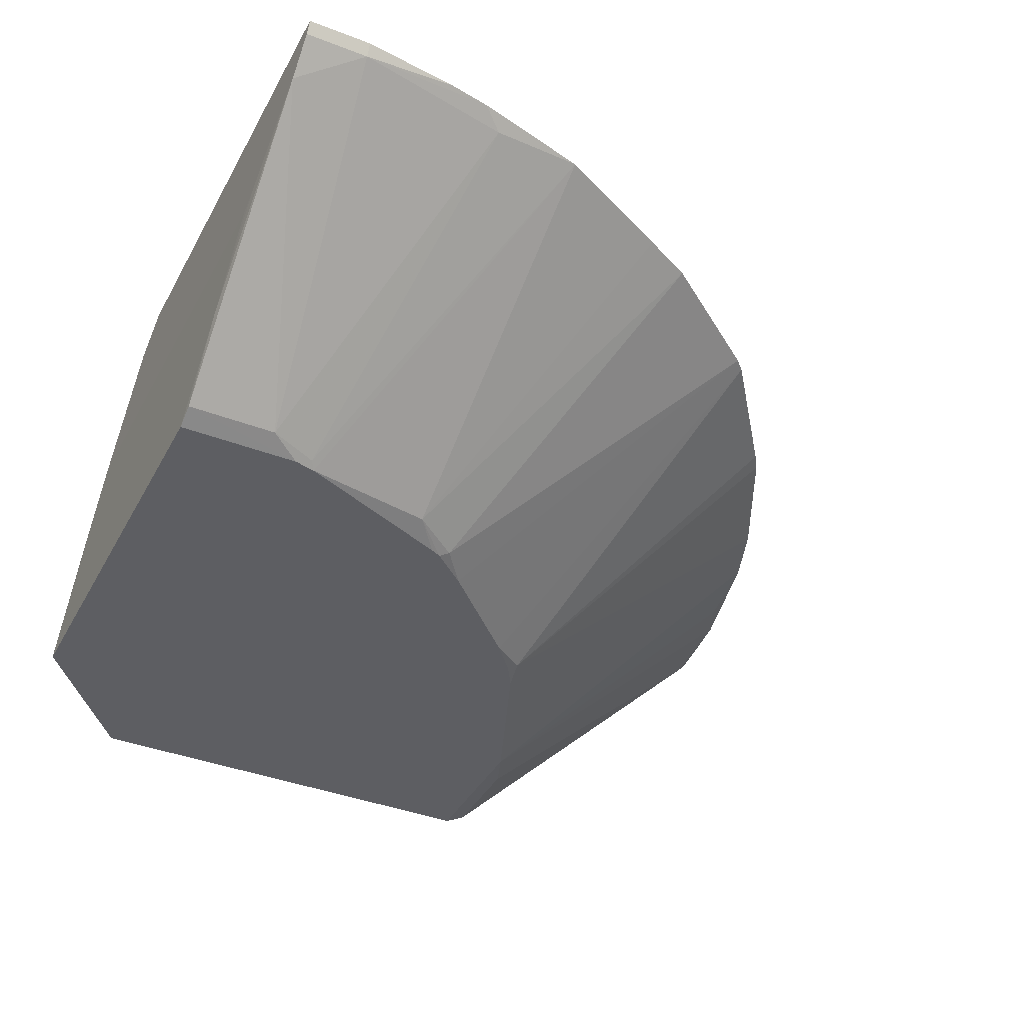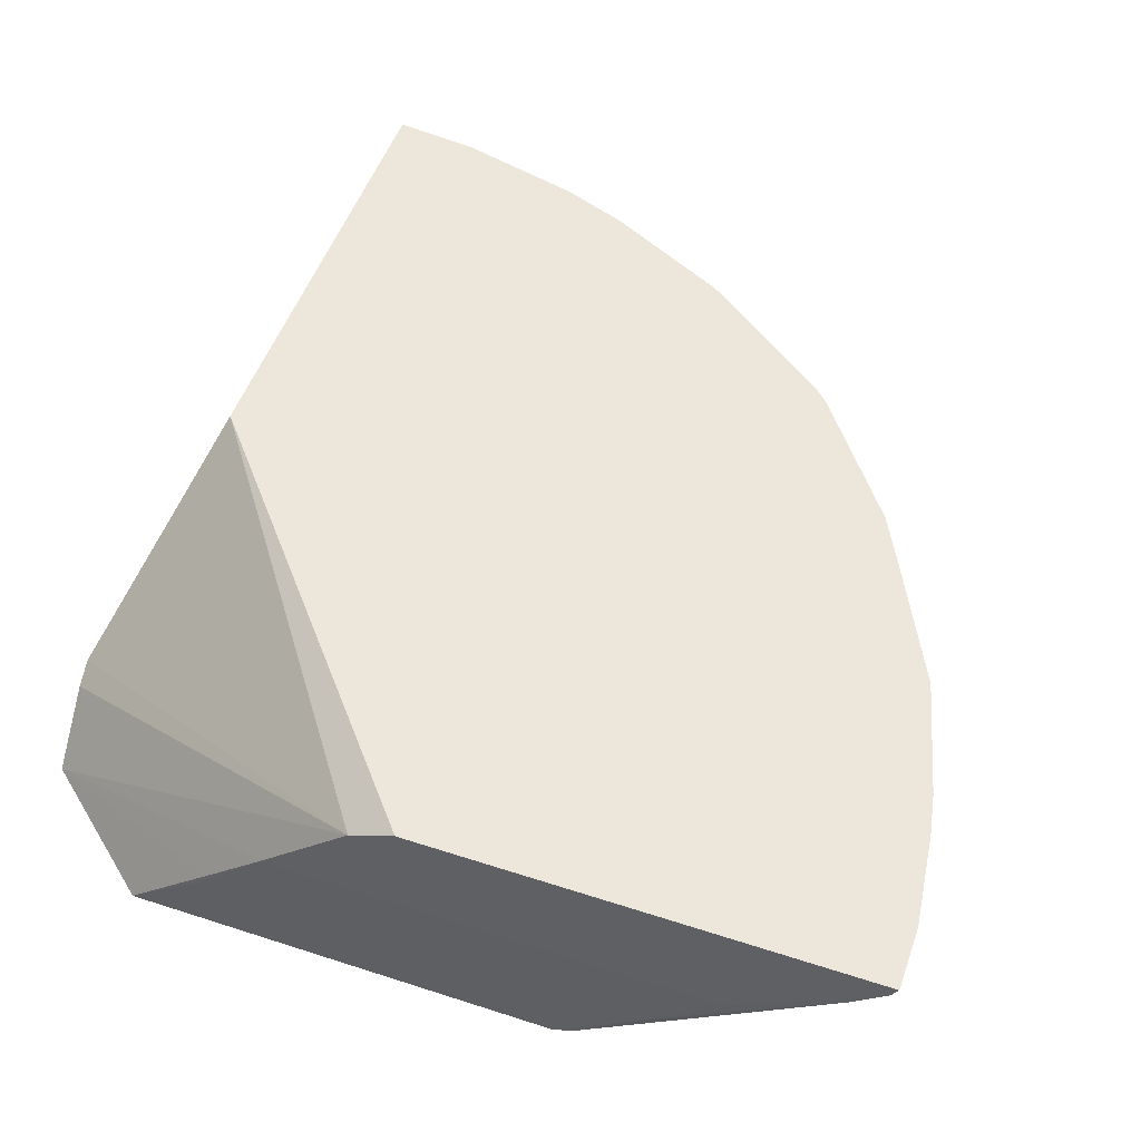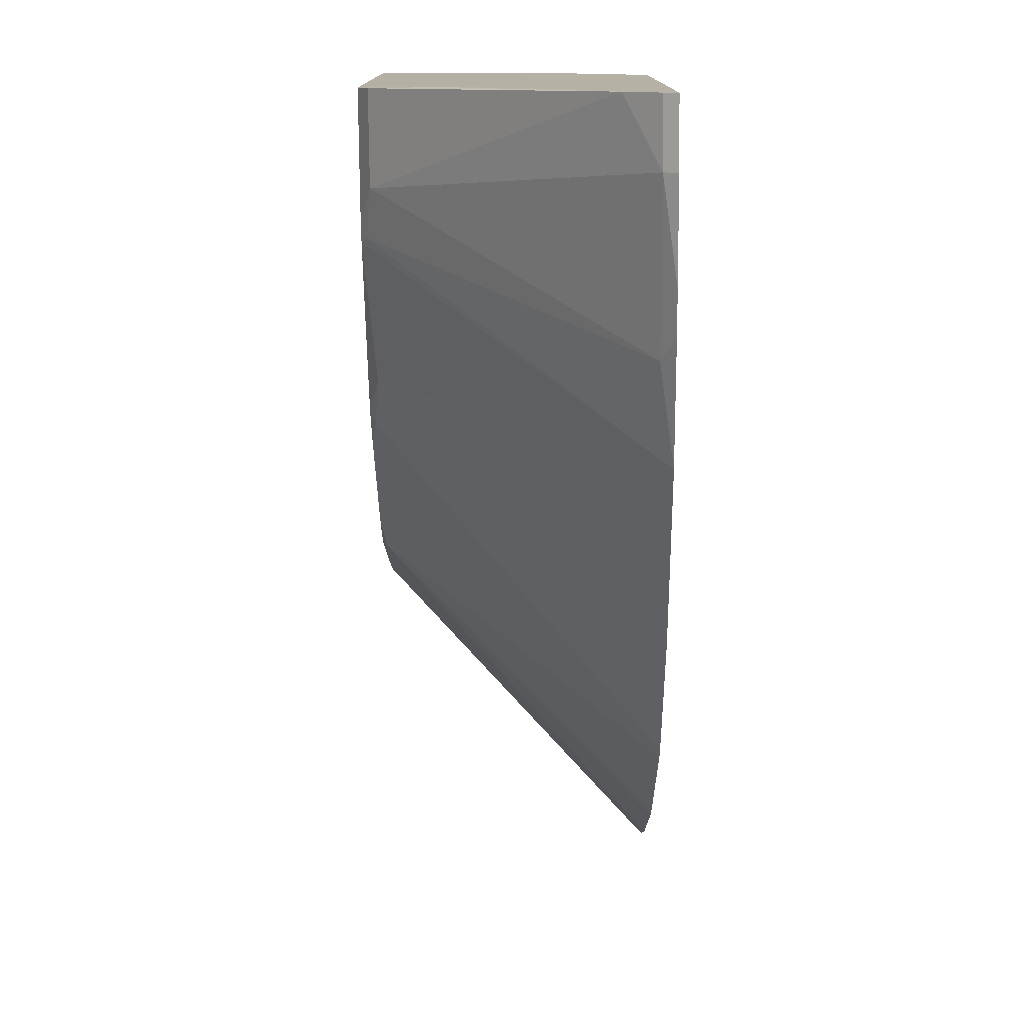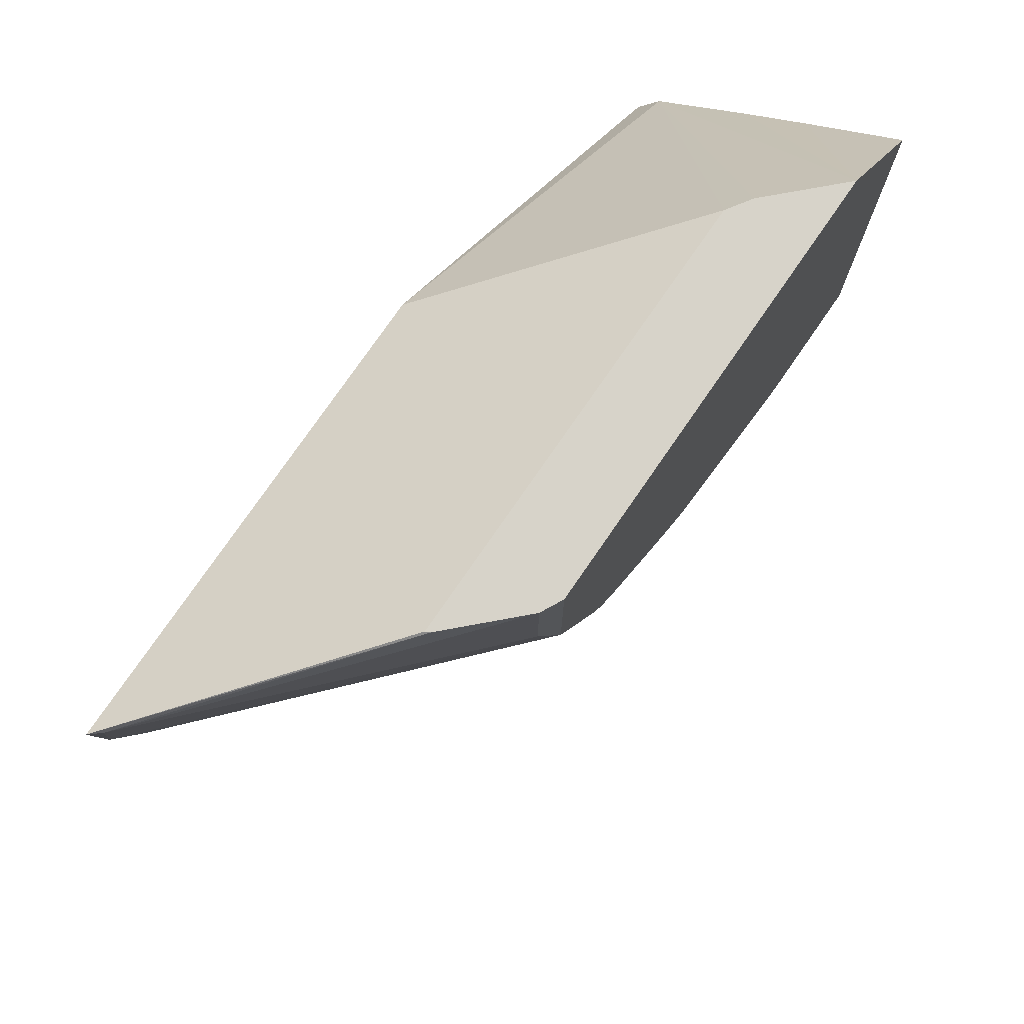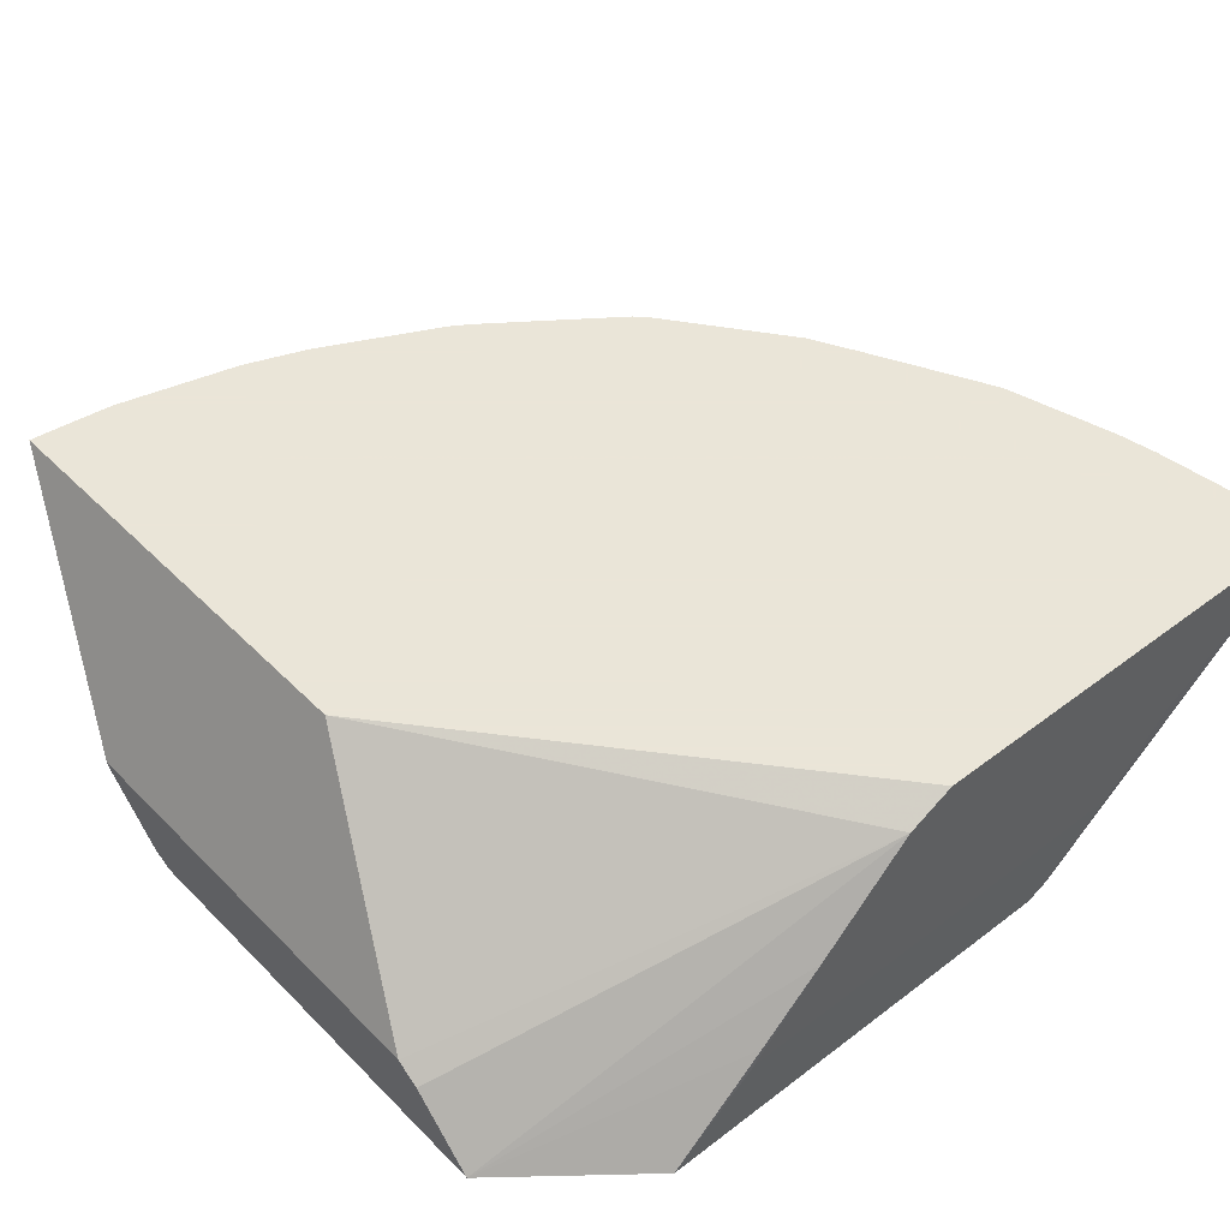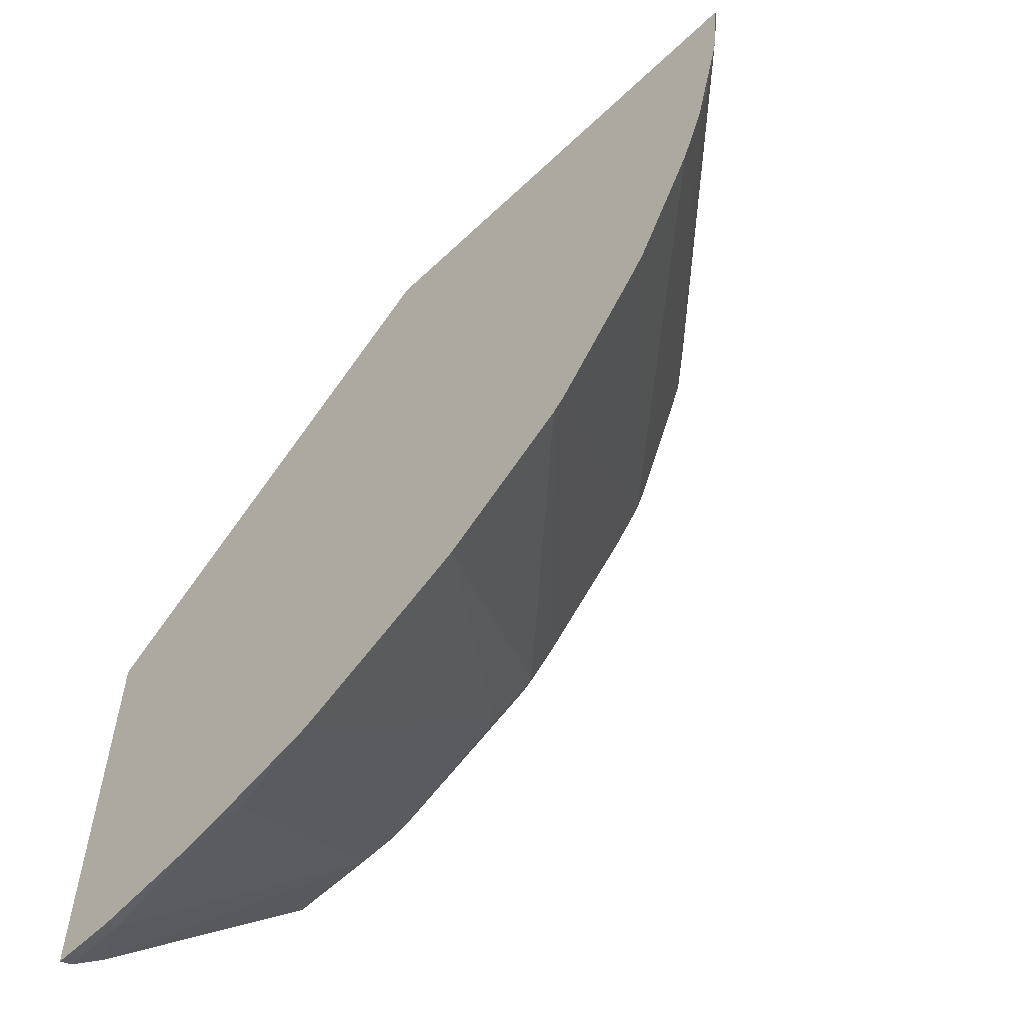
<metadata>
{"format":"obj","ext":"obj","renderer":"f3d","projection":"perspective","resolution":1024,"background":"white","views":[{"elev":-38.7,"azim":154.1,"up":"+Y"},{"elev":51.7,"azim":109.4,"up":"+Y"},{"elev":-78.1,"azim":90.6,"up":"+Z"},{"elev":76.4,"azim":-55.4,"up":"+Z"},{"elev":45.5,"azim":48.8,"up":"+Y"},{"elev":-58.9,"azim":-135.7,"up":"+Z"}]}
</metadata>
<code>
v -0.001961 0.4998 -0.06044
v -0.06592 0.4998 -0.2911
v -0.001961 0.4998 -0.2911
v -0.001961 0.5053 -0.3021
v -0.0005799 0.5408 -0.3363
v -1.757e-05 0.6207 -0.4339
v -0.04945 0.5053 -0.3021
v -0.07416 0.5026 -0.2925
v -0.07694 0.4998 -0.2883
v -0.2361 0.4998 -0.184
v -0.2581 0.4998 -0.1538
v -0.2499 0.4998 -0.1675
v -0.2554 0.5026 -0.1689
v -0.2883 0.5026 -0.08654
v -0.2911 0.4998 -0.07142
v -0.2911 0.4998 0.009963
v -0.06045 0.4998 0.009963
v -0.0005799 0.5493 -0.1099
v 2.67e-05 0.5822 -0.1428
v 2.67e-05 0.6316 -0.1923
v 2.67e-05 0.5816 -0.1425
v -0.0005799 0.5408 -0.1056
v 2.67e-05 0.5816 -0.3731
v 2.67e-05 0.5877 -0.3844
v 2.67e-05 0.6438 -0.4537
v 2.67e-05 0.6371 -0.4504
v -0.033 0.6438 -0.4537
v -0.033 0.6371 -0.4504
v -0.1154 0.6371 -0.4339
v -0.104 0.6438 -0.4428
v -0.0824 0.6438 -0.4471
v -0.1648 0.6438 -0.4264
v -0.1483 0.5053 -0.2691
v -0.2307 0.6438 -0.3934
v -0.3235 0.6438 -0.3301
v -0.2576 0.6438 -0.3795
v -0.173 0.5026 -0.2513
v -0.1675 0.4998 -0.2499
v -0.1867 0.4998 -0.2334
v -0.3296 0.6438 -0.3241
v -0.385 0.6438 -0.2492
v -0.379 0.6438 -0.2582
v -0.1621 0.4998 -0.2526
v -0.4179 0.6438 -0.1833
v -0.4306 0.6438 -0.1494
v -0.4339 0.6371 -0.1099
v -0.4471 0.6438 -0.08354
v -0.3021 0.5053 -0.04397
v -0.4473 0.6379 -0.03851
v -0.4508 0.6438 -0.05152
v -0.4522 0.6438 -0.03851
v -0.335 0.5383 0.009963
v -0.3021 0.5053 0.009963
v -0.3363 0.5408 0.009963
v -0.2106 0.6438 -0.03851
v -0.1056 0.5408 0.009963
v 2.67e-05 0.6438 -0.2165
v -0.09338 0.5328 0.009963
f 44 13 14
f 46 45 15
f 46 47 45
f 46 15 47
f 47 15 48
f 49 53 52
f 49 50 47
f 49 51 50
f 49 52 51
f 44 14 15
f 49 47 48
f 44 15 45
f 40 41 35
f 43 38 33
f 43 33 9
f 43 9 38
f 38 9 39
f 10 39 9
f 40 39 10
f 40 10 13
f 42 40 13
f 42 13 41
f 42 41 40
f 49 48 53
f 44 45 41
f 53 48 16
f 54 16 17
f 52 53 54
f 15 16 48
f 40 35 39
f 56 54 17
f 58 56 17
f 58 17 20
f 58 20 56
f 27 28 31
f 27 31 25
f 32 35 31
f 31 35 25
f 41 45 35
f 50 51 47
f 47 51 45
f 45 51 35
f 35 51 25
f 55 57 51
f 57 25 51
f 23 25 57
f 21 23 57
f 20 21 57
f 20 57 55
f 20 55 56
f 56 55 54
f 54 55 51
f 52 54 51
f 53 16 54
f 37 39 35
f 44 41 13
f 37 33 38
f 22 21 18
f 19 18 21
f 19 21 20
f 19 20 17
f 19 17 18
f 18 17 1
f 2 1 17
f 11 2 17
f 11 17 16
f 11 16 15
f 11 15 14
f 11 14 13
f 12 11 13
f 12 13 10
f 12 10 11
f 2 10 9
f 2 9 8
f 2 8 7
f 4 2 7
f 4 7 6
f 4 6 5
f 4 5 3
f 4 3 2
f 2 3 1
f 37 38 39
f 22 23 21
f 22 5 23
f 11 10 2
f 22 18 1
f 36 34 33
f 22 1 5
f 36 33 37
f 36 37 35
f 36 35 34
f 34 35 32
f 33 32 9
f 32 8 9
f 29 7 8
f 29 8 32
f 30 29 32
f 30 32 31
f 34 32 33
f 26 27 25
f 30 28 29
f 29 28 7
f 24 23 5
f 6 7 28
f 6 24 5
f 26 24 6
f 26 6 28
f 26 28 27
f 5 1 3
f 26 25 24
f 24 25 23
f 30 31 28

</code>
